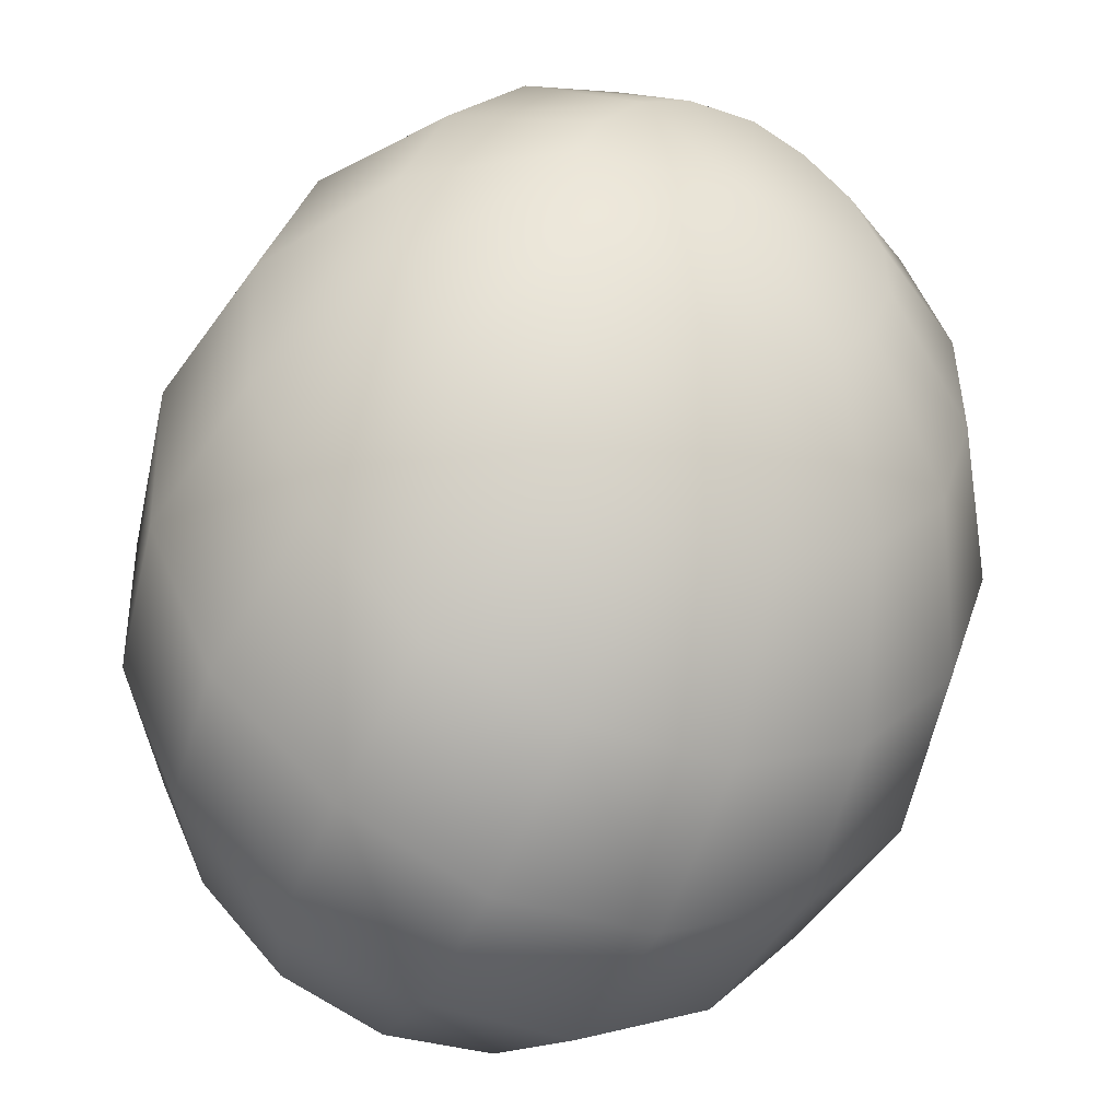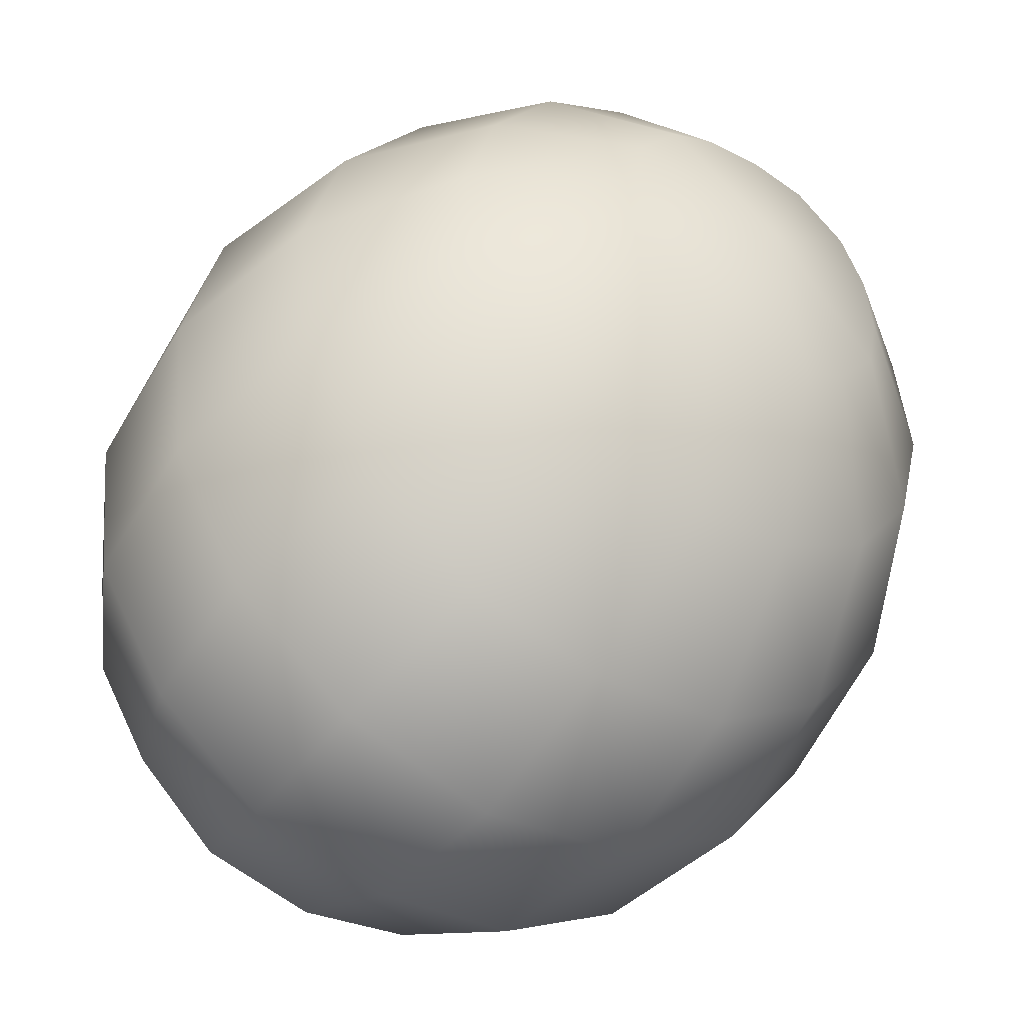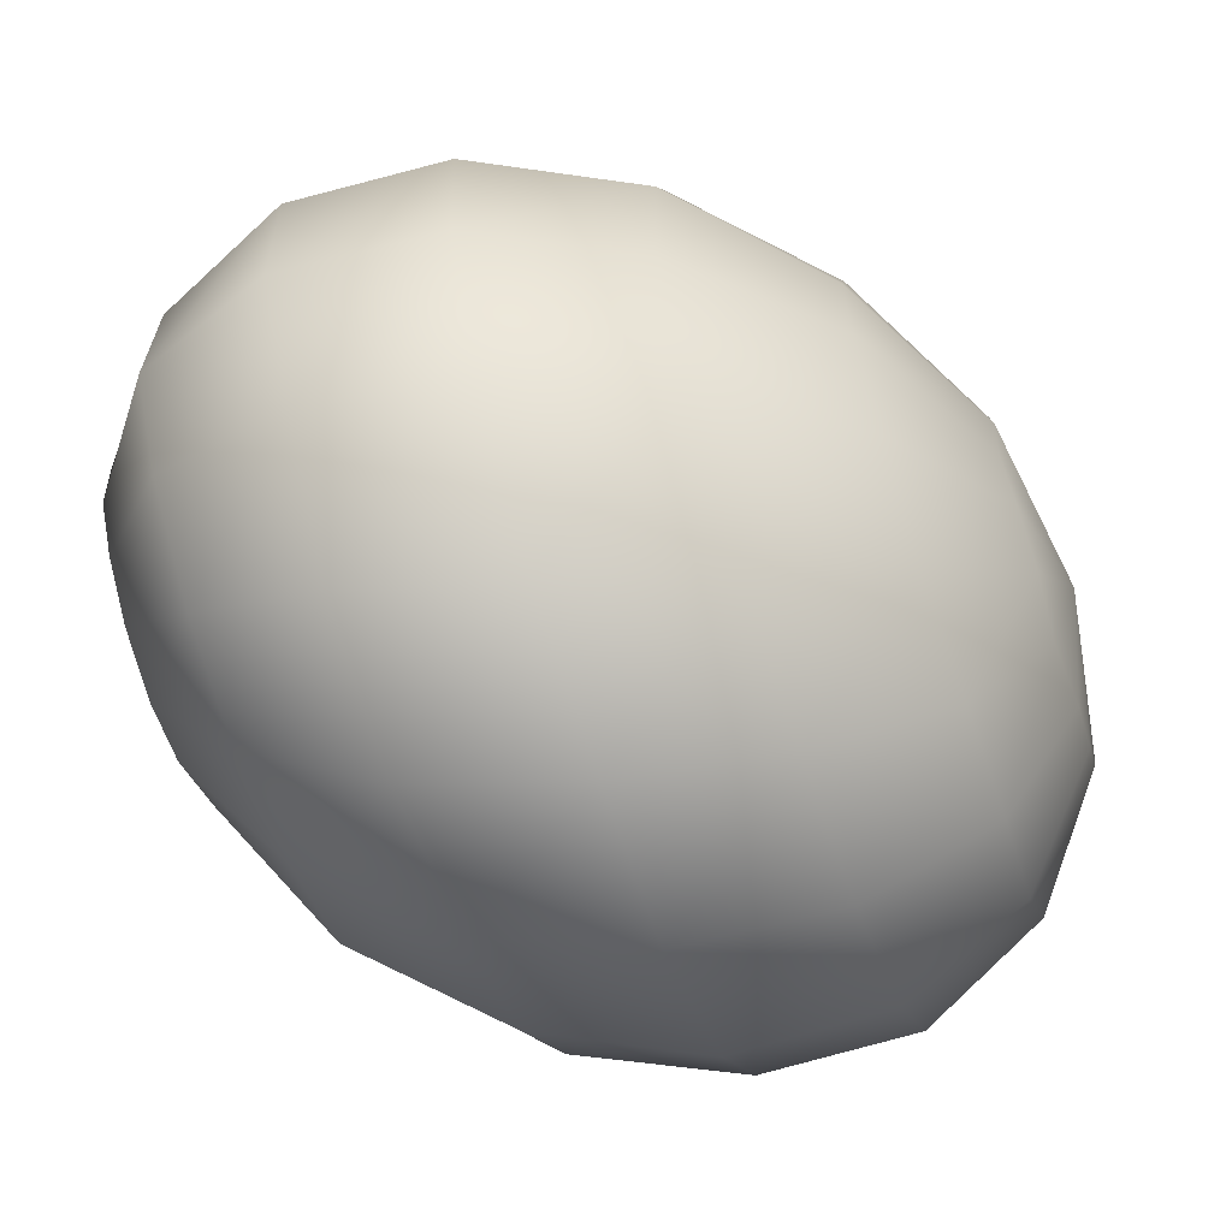
<metadata>
{"format":"obj","ext":"obj","renderer":"f3d","projection":"perspective","resolution":1024,"background":"white","views":[{"elev":-63.8,"azim":113.0,"up":"+Y"},{"elev":14.5,"azim":-170.9,"up":"+Z"},{"elev":39.8,"azim":-137.1,"up":"+Y"}]}
</metadata>
<code>
o model_34
v 0.0188 0.0002206 -0.02082
v 0.01653 0.009927 -0.02448
v 0.0197 0.01081 -0.02219
v 0.01789 0.01963 -0.0199
v 0.01155 0.01831 -0.02448
v 0.0188 0.0002206 -0.02082
v 0.01336 0.007721 -0.02631
v 0.01155 0.01831 -0.02448
v 0.005662 0.0139 -0.02768
v 0.01291 0.02581 -0.01441
v 0.004756 0.02404 -0.02036
v 0.005662 0.0139 -0.02768
v 0.004756 0.02404 -0.02036
v -0.002491 0.01831 -0.02493
v 0.006115 0.02802 -0.006634
v -0.002491 0.02581 -0.0135
v 0.0188 0.0002206 -0.02082
v 0.01064 0.004191 -0.02722
v 0.001132 0.007721 -0.02905
v 0.0188 0.0002206 -0.02082
v 0.009286 0.0002206 -0.02677
v 0.001132 0.007721 -0.02905
v -0.001585 0.0002206 -0.02814
v -0.002491 0.01831 -0.02493
v -0.008833 0.009927 -0.02677
v -0.002491 0.02581 -0.0135
v -0.01064 0.01963 -0.01807
v -0.001585 0.02581 0.001601
v -0.009286 0.02404 -0.004346
v -0.01064 0.01963 -0.01807
v -0.009286 0.02404 -0.004346
v -0.01699 0.01831 -0.008922
v -0.008833 0.01963 0.01029
v -0.01517 0.01831 0.005262
v -0.008833 0.009927 -0.02677
v -0.01744 0.01081 -0.0199
v -0.001585 0.0002206 -0.02814
v -0.01246 0.0002206 -0.02539
v -0.01246 0.0002206 -0.02539
v -0.01744 0.01081 -0.0199
v -0.02106 0.0002206 -0.01899
v -0.01699 0.01831 -0.008922
v -0.02287 0.009927 -0.01029
v -0.01517 0.01831 0.005262
v -0.02061 0.0139 0.002059
v -0.02287 0.009927 -0.01029
v -0.02061 0.0139 0.002059
v -0.02559 0.007721 0.0006863
v -0.02106 0.0002206 -0.01899
v -0.0265 0.0002206 -0.009379
v -0.02197 -0.01081 -0.01487
v -0.01291 -0.009927 -0.02173
v -0.02197 -0.01081 -0.01487
v -0.0265 0.0002206 -0.009379
v -0.0274 -0.009927 -0.005719
v -0.02559 0.007721 0.0006863
v -0.02831 0.0002206 0.001601
v -0.02378 0.004191 0.01167
v -0.02152 0.007721 0.01258
v -0.01834 0.009927 0.01441
v -0.0188 0.0002206 0.02082
v -0.02152 0.007721 0.01258
v -0.01517 0.01081 0.0167
v -0.0188 0.0002206 0.02082
v -0.01834 0.009927 0.01441
v -0.02378 0.004191 0.01167
v -0.0188 0.0002206 0.02082
v -0.02831 0.0002206 0.001601
v -0.02559 0.0002206 0.01212
v -0.0188 0.0002206 0.02082
v -0.02559 0.0002206 0.01212
v -0.02559 -0.004191 0.01395
v -0.02876 -0.007721 0.004346
v -0.02559 -0.004191 0.01395
v -0.0188 0.0002206 0.02082
v -0.02469 -0.007721 0.01624
v -0.02695 -0.0139 0.008922
v -0.0188 0.0002206 0.02082
v -0.02469 -0.007721 0.01624
v -0.02287 -0.009927 0.01899
v -0.02287 -0.01831 0.01441
v -0.02287 -0.009927 0.01899
v -0.0188 0.0002206 0.02082
v -0.0197 -0.01081 0.02219
v -0.01789 -0.01963 0.0199
v -0.0188 0.0002206 0.02082
v -0.0197 -0.01081 0.02219
v -0.01653 -0.009927 0.02448
v -0.012 -0.01831 0.02448
v -0.01653 -0.009927 0.02448
v -0.0188 0.0002206 0.02082
v -0.01336 -0.007721 0.02631
v -0.006115 -0.0139 0.02768
v -0.0188 0.0002206 0.02082
v -0.01336 -0.007721 0.02631
v -0.0111 -0.004191 0.02722
v -0.001585 -0.007721 0.02905
v -0.0111 -0.004191 0.02722
v -0.0188 0.0002206 0.02082
v -0.009286 0.0002206 0.02677
v 0.001132 0.0002206 0.02814
v -0.0188 0.0002206 0.02082
v -0.009286 0.0002206 0.02677
v -0.009286 0.004191 0.02494
v 0.002038 0.007721 0.02539
v -0.009286 0.004191 0.02494
v -0.0188 0.0002206 0.02082
v -0.01019 0.007721 0.02265
v 0.0002265 0.0139 0.02082
v -0.0188 0.0002206 0.02082
v -0.01019 0.007721 0.02265
v -0.01246 0.009927 0.0199
v -0.00385 0.01831 0.01533
v -0.01246 0.009927 0.0199
v -0.0188 0.0002206 0.02082
v -0.01517 0.01081 0.0167
v -0.008833 0.01963 0.01029
v -0.0188 0.0002206 0.02082
v -0.01517 0.01081 0.0167
v -0.008833 0.01963 0.01029
v -0.001585 0.02581 0.001601
v 0.005209 0.02404 0.008922
v -0.00385 0.01831 0.01533
v 0.01064 0.01831 0.01578
v -0.001585 0.02581 0.001601
v 0.006115 0.02802 -0.006634
v 0.01382 0.02581 0.001144
v 0.005209 0.02404 0.008922
v 0.01925 0.01963 0.008464
v 0.0002265 0.0139 0.02082
v 0.01291 0.009927 0.02173
v 0.01064 0.01831 0.01578
v 0.02152 0.01081 0.01487
v 0.002038 0.007721 0.02539
v 0.012 0.0002206 0.02539
v 0.01291 0.009927 0.02173
v 0.02106 0.0002206 0.01899
v 0.001132 0.0002206 0.02814
v 0.00838 -0.009927 0.02677
v 0.012 0.0002206 0.02539
v 0.01699 -0.01081 0.02036
v -0.001585 -0.007721 0.02905
v 0.002491 -0.01831 0.02494
v 0.00838 -0.009927 0.02677
v 0.01019 -0.01963 0.01853
v -0.006115 -0.0139 0.02768
v -0.005209 -0.02404 0.02082
v 0.002491 -0.01831 0.02494
v 0.002038 -0.02581 0.0135
v -0.012 -0.01831 0.02448
v -0.01291 -0.02581 0.01441
v -0.005209 -0.02404 0.02082
v -0.006115 -0.02802 0.007092
v -0.01789 -0.01963 0.0199
v -0.02016 -0.02404 0.007549
v -0.01291 -0.02581 0.01441
v -0.01382 -0.02581 -0.0006863
v -0.02287 -0.01831 0.01441
v -0.02514 -0.01831 0.0002288
v -0.02016 -0.02404 0.007549
v -0.01925 -0.01963 -0.008464
v -0.02695 -0.0139 0.008922
v -0.0274 -0.009927 -0.005719
v -0.02514 -0.01831 0.0002288
v -0.02876 -0.007721 0.004346
v -0.01382 -0.02581 -0.0006863
v -0.005662 -0.02404 -0.008922
v -0.01064 -0.01831 -0.01578
v -0.01925 -0.01963 -0.008464
v -0.005662 -0.02404 -0.008922
v 0.003397 -0.01831 -0.01533
v -0.0002264 -0.0139 -0.02082
v -0.01064 -0.01831 -0.01578
v -0.002038 -0.007721 -0.02539
v 0.003397 -0.01831 -0.01533
v 0.012 -0.009927 -0.0199
v 0.009739 -0.007721 -0.02265
v 0.0188 0.0002206 -0.02082
v -0.0002264 -0.0139 -0.02082
v 0.008833 -0.004191 -0.02493
v 0.0188 0.0002206 -0.02082
v 0.0188 0.0002206 -0.02082
v -0.002038 -0.007721 -0.02539
v -0.01291 -0.009927 -0.02173
v 0.0188 0.0002206 -0.02082
v 0.01517 -0.01081 -0.0167
v 0.008833 -0.01963 -0.009837
v 0.0188 0.0002206 -0.02082
v 0.01834 -0.009927 -0.01395
v 0.008833 -0.01963 -0.009837
v 0.01472 -0.01831 -0.005262
v 0.001585 -0.02581 -0.001601
v 0.001585 -0.02581 -0.001601
v -0.006115 -0.02802 0.007092
v 0.01472 -0.01831 -0.005262
v 0.009286 -0.02404 0.004804
v 0.0188 0.0002206 -0.02082
v 0.02152 -0.007721 -0.01212
v 0.02061 -0.0139 -0.001601
v 0.0188 0.0002206 -0.02082
v 0.02378 -0.004191 -0.01167
v 0.02061 -0.0139 -0.001601
v 0.02559 -0.007721 -0.0006863
v 0.009286 -0.02404 0.004804
v 0.01699 -0.01831 0.008922
v 0.002038 -0.02581 0.0135
v 0.01699 -0.01831 0.008922
v 0.01019 -0.01963 0.01853
v 0.02559 -0.007721 -0.0006863
v 0.02287 -0.009927 0.01075
v 0.0188 0.0002206 -0.02082
v 0.02559 0.0002206 -0.01212
v 0.02831 0.0002206 -0.001144
v 0.0188 0.0002206 -0.02082
v 0.02559 0.004191 -0.0135
v 0.02831 0.0002206 -0.001144
v 0.02876 0.007721 -0.004346
v 0.02287 -0.009927 0.01075
v 0.0265 0.0002206 0.009837
v 0.01699 -0.01081 0.02036
v 0.0265 0.0002206 0.009837
v 0.02106 0.0002206 0.01899
v 0.02876 0.007721 -0.004346
v 0.0274 0.009927 0.005719
v 0.0188 0.0002206 -0.02082
v 0.02469 0.007721 -0.01624
v 0.02695 0.0139 -0.008922
v 0.0188 0.0002206 -0.02082
v 0.02287 0.009927 -0.01899
v 0.02695 0.0139 -0.008922
v 0.02287 0.01831 -0.01395
v 0.0274 0.009927 0.005719
v 0.02514 0.01831 -0.0002288
v 0.02152 0.01081 0.01487
v 0.02514 0.01831 -0.0002288
v 0.01925 0.01963 0.008464
v 0.02287 0.01831 -0.01395
v 0.0197 0.02404 -0.007092
v 0.0188 0.0002206 -0.02082
v 0.0197 0.01081 -0.02219
v 0.01789 0.01963 -0.0199
v 0.01789 0.01963 -0.0199
v 0.0197 0.02404 -0.007092
v 0.01291 0.02581 -0.01441
v 0.01382 0.02581 0.001144
v 0.01291 0.02581 -0.01441
v 0.006115 0.02802 -0.006634
f 1 2 3
f 2 2 3
f 3 2 4
f 2 5 4
f 4 5 5
f 5 6 5
f 5 6 6
f 6 7 6
f 6 7 2
f 7 7 2
f 2 7 8
f 7 9 8
f 8 9 9
f 9 4 9
f 9 4 4
f 4 8 4
f 4 8 10
f 8 11 10
f 10 11 11
f 11 8 11
f 11 8 8
f 8 12 8
f 8 12 13
f 12 14 13
f 13 14 14
f 14 10 14
f 14 10 10
f 10 13 10
f 10 13 15
f 13 16 15
f 15 16 16
f 16 17 16
f 16 17 17
f 17 18 17
f 17 18 7
f 18 18 7
f 7 18 12
f 18 19 12
f 12 19 19
f 19 20 19
f 19 20 20
f 20 21 20
f 20 21 18
f 21 21 18
f 18 21 22
f 21 23 22
f 22 23 23
f 23 12 23
f 23 12 12
f 12 22 12
f 12 22 24
f 22 25 24
f 24 25 25
f 25 13 25
f 25 13 13
f 13 24 13
f 13 24 26
f 24 27 26
f 26 27 27
f 27 15 27
f 27 15 15
f 15 26 15
f 15 26 28
f 26 29 28
f 28 29 29
f 29 26 29
f 29 26 26
f 26 30 26
f 26 30 31
f 30 32 31
f 31 32 32
f 32 28 32
f 32 28 28
f 28 31 28
f 28 31 33
f 31 34 33
f 33 34 34
f 34 24 34
f 34 24 24
f 24 35 24
f 24 35 30
f 35 36 30
f 30 36 36
f 36 22 36
f 36 22 22
f 22 37 22
f 22 37 35
f 37 38 35
f 35 38 38
f 38 35 38
f 38 35 35
f 35 39 35
f 35 39 40
f 39 41 40
f 40 41 41
f 41 30 41
f 41 30 30
f 30 40 30
f 30 40 42
f 40 43 42
f 42 43 43
f 43 31 43
f 43 31 31
f 31 42 31
f 31 42 44
f 42 45 44
f 44 45 45
f 45 42 45
f 45 42 42
f 42 46 42
f 42 46 47
f 46 48 47
f 47 48 48
f 48 40 48
f 48 40 40
f 40 49 40
f 40 49 46
f 49 50 46
f 46 50 50
f 50 51 50
f 50 51 51
f 51 49 51
f 51 49 52
f 49 39 52
f 52 39 39
f 39 49 39
f 39 49 49
f 49 53 49
f 49 53 54
f 53 55 54
f 54 55 55
f 55 46 55
f 55 46 46
f 46 54 46
f 46 54 56
f 54 57 56
f 56 57 57
f 57 58 57
f 57 58 58
f 58 59 58
f 58 59 56
f 59 47 56
f 56 47 47
f 47 60 47
f 47 60 60
f 60 59 60
f 60 59 61
f 59 61 61
f 61 61 62
f 61 62 62
f 62 62 47
f 62 60 47
f 47 60 44
f 60 44 44
f 44 44 63
f 44 63 63
f 63 63 64
f 63 60 64
f 64 60 60
f 60 33 60
f 60 33 33
f 33 44 33
f 33 44 63
f 44 65 63
f 63 65 65
f 65 59 65
f 65 59 59
f 59 66 59
f 59 66 67
f 66 67 67
f 67 67 56
f 67 56 56
f 56 56 66
f 56 68 66
f 66 68 69
f 68 69 69
f 69 69 66
f 69 66 66
f 66 66 70
f 66 71 70
f 70 71 71
f 71 72 71
f 71 72 72
f 72 71 72
f 72 71 73
f 71 68 73
f 73 68 68
f 68 71 68
f 68 71 71
f 71 74 71
f 71 74 75
f 74 75 75
f 75 75 76
f 75 76 76
f 76 76 77
f 76 74 77
f 77 74 73
f 74 73 73
f 73 73 74
f 73 74 74
f 74 74 78
f 74 79 78
f 78 79 79
f 79 80 79
f 79 80 80
f 80 79 80
f 80 79 81
f 79 77 81
f 81 77 77
f 77 79 77
f 77 79 79
f 79 82 79
f 79 82 83
f 82 83 83
f 83 83 84
f 83 84 84
f 84 84 85
f 84 82 85
f 85 82 81
f 82 81 81
f 81 81 82
f 81 82 82
f 82 82 86
f 82 87 86
f 86 87 87
f 87 88 87
f 87 88 88
f 88 87 88
f 88 87 89
f 87 85 89
f 89 85 85
f 85 87 85
f 85 87 87
f 87 90 87
f 87 90 91
f 90 91 91
f 91 91 92
f 91 92 92
f 92 92 93
f 92 90 93
f 93 90 89
f 90 89 89
f 89 89 90
f 89 90 90
f 90 90 94
f 90 95 94
f 94 95 95
f 95 96 95
f 95 96 96
f 96 95 96
f 96 95 97
f 95 93 97
f 97 93 93
f 93 95 93
f 93 95 95
f 95 98 95
f 95 98 99
f 98 99 99
f 99 99 100
f 99 100 100
f 100 100 101
f 100 98 101
f 101 98 97
f 98 97 97
f 97 97 98
f 97 98 98
f 98 98 102
f 98 103 102
f 102 103 103
f 103 104 103
f 103 104 104
f 104 103 104
f 104 103 105
f 103 101 105
f 105 101 101
f 101 103 101
f 101 103 103
f 103 106 103
f 103 106 107
f 106 107 107
f 107 107 108
f 107 108 108
f 108 108 109
f 108 106 109
f 109 106 105
f 106 105 105
f 105 105 106
f 105 106 106
f 106 106 110
f 106 111 110
f 110 111 111
f 111 112 111
f 111 112 112
f 112 111 112
f 112 111 113
f 111 109 113
f 113 109 109
f 109 111 109
f 109 111 111
f 111 114 111
f 111 114 115
f 114 115 115
f 115 115 116
f 115 116 116
f 116 116 117
f 116 114 117
f 117 114 113
f 114 113 113
f 113 113 114
f 113 114 114
f 114 114 118
f 114 119 118
f 118 119 119
f 119 120 119
f 119 120 120
f 120 113 120
f 120 113 121
f 113 122 121
f 121 122 122
f 122 123 122
f 122 123 123
f 123 109 123
f 123 109 122
f 109 124 122
f 122 124 124
f 124 125 124
f 124 125 125
f 125 122 125
f 125 122 126
f 122 127 126
f 126 127 127
f 127 128 127
f 127 128 128
f 128 124 128
f 128 124 127
f 124 129 127
f 127 129 129
f 129 130 129
f 129 130 130
f 130 105 130
f 130 105 124
f 105 131 124
f 124 131 131
f 131 132 131
f 131 132 132
f 132 131 132
f 132 131 129
f 131 133 129
f 129 133 133
f 133 134 133
f 133 134 134
f 134 101 134
f 134 101 131
f 101 135 131
f 131 135 135
f 135 136 135
f 135 136 136
f 136 135 136
f 136 135 133
f 135 137 133
f 133 137 137
f 137 138 137
f 137 138 138
f 138 97 138
f 138 97 135
f 97 139 135
f 135 139 139
f 139 140 139
f 139 140 140
f 140 139 140
f 140 139 137
f 139 141 137
f 137 141 141
f 141 142 141
f 141 142 142
f 142 93 142
f 142 93 139
f 93 143 139
f 139 143 143
f 143 144 143
f 143 144 144
f 144 143 144
f 144 143 141
f 143 145 141
f 141 145 145
f 145 146 145
f 145 146 146
f 146 89 146
f 146 89 143
f 89 147 143
f 143 147 147
f 147 148 147
f 147 148 148
f 148 147 148
f 148 147 145
f 147 149 145
f 145 149 149
f 149 150 149
f 149 150 150
f 150 85 150
f 150 85 147
f 85 151 147
f 147 151 151
f 151 152 151
f 151 152 152
f 152 151 152
f 152 151 149
f 151 153 149
f 149 153 153
f 153 154 153
f 153 154 154
f 154 81 154
f 154 81 151
f 81 155 151
f 151 155 155
f 155 156 155
f 155 156 156
f 156 155 156
f 156 155 153
f 155 157 153
f 153 157 157
f 157 158 157
f 157 158 158
f 158 77 158
f 158 77 155
f 77 159 155
f 155 159 159
f 159 160 159
f 159 160 160
f 160 159 160
f 160 159 157
f 159 161 157
f 157 161 161
f 161 162 161
f 161 162 162
f 162 73 162
f 162 73 159
f 73 163 159
f 159 163 163
f 163 164 163
f 163 164 164
f 164 163 164
f 164 163 161
f 163 53 161
f 161 53 53
f 53 54 53
f 53 54 54
f 54 163 54
f 54 163 68
f 163 165 68
f 68 165 165
f 165 166 165
f 165 166 166
f 166 161 166
f 166 161 167
f 161 168 167
f 167 168 168
f 168 169 168
f 168 169 169
f 169 53 169
f 169 53 168
f 53 52 168
f 168 52 52
f 52 170 52
f 52 170 170
f 170 168 170
f 170 168 171
f 168 172 171
f 171 172 172
f 172 173 172
f 172 173 173
f 173 52 173
f 173 52 172
f 52 174 172
f 172 174 174
f 174 175 174
f 174 175 175
f 175 172 175
f 175 172 176
f 172 177 176
f 176 177 178
f 177 178 178
f 178 178 179
f 178 179 179
f 179 179 177
f 179 174 177
f 177 174 177
f 174 180 177
f 177 180 181
f 180 181 181
f 181 181 182
f 181 182 182
f 182 182 21
f 182 180 21
f 21 180 37
f 180 183 37
f 37 183 183
f 183 37 183
f 183 37 37
f 37 174 37
f 37 174 39
f 174 184 39
f 39 184 184
f 184 185 184
f 184 185 185
f 185 186 185
f 185 186 176
f 186 186 176
f 176 186 171
f 186 187 171
f 171 187 187
f 187 188 187
f 187 188 188
f 188 189 188
f 188 189 186
f 189 189 186
f 186 189 190
f 189 191 190
f 190 191 191
f 191 171 191
f 191 171 171
f 171 190 171
f 171 190 167
f 190 192 167
f 167 192 192
f 192 167 192
f 192 167 167
f 167 193 167
f 167 193 157
f 193 194 157
f 157 194 194
f 194 190 194
f 194 190 190
f 190 195 190
f 190 195 193
f 195 196 193
f 193 196 196
f 196 197 196
f 196 197 197
f 197 198 197
f 197 198 189
f 198 198 189
f 189 198 195
f 198 199 195
f 195 199 199
f 199 200 199
f 199 200 200
f 200 201 200
f 200 201 198
f 201 201 198
f 198 201 202
f 201 203 202
f 202 203 203
f 203 195 203
f 203 195 195
f 195 202 195
f 195 202 204
f 202 205 204
f 204 205 205
f 205 193 205
f 205 193 193
f 193 204 193
f 193 204 153
f 204 206 153
f 153 206 206
f 206 204 206
f 206 204 204
f 204 207 204
f 204 207 149
f 207 208 149
f 149 208 208
f 208 202 208
f 208 202 202
f 202 209 202
f 202 209 207
f 209 210 207
f 207 210 210
f 210 211 210
f 210 211 211
f 211 212 211
f 211 212 201
f 212 212 201
f 201 212 209
f 212 213 209
f 209 213 213
f 213 214 213
f 213 214 214
f 214 215 214
f 214 215 212
f 215 215 212
f 212 215 216
f 215 217 216
f 216 217 217
f 217 209 217
f 217 209 209
f 209 216 209
f 209 216 218
f 216 219 218
f 218 219 219
f 219 207 219
f 219 207 207
f 207 218 207
f 207 218 145
f 218 220 145
f 145 220 220
f 220 218 220
f 220 218 218
f 218 221 218
f 218 221 141
f 221 222 141
f 141 222 222
f 222 216 222
f 222 216 216
f 216 223 216
f 216 223 221
f 223 224 221
f 221 224 224
f 224 225 224
f 224 225 225
f 225 226 225
f 225 226 215
f 226 226 215
f 215 226 223
f 226 227 223
f 223 227 227
f 227 228 227
f 227 228 228
f 228 229 228
f 228 229 226
f 229 229 226
f 226 229 230
f 229 231 230
f 230 231 231
f 231 223 231
f 231 223 223
f 223 230 223
f 223 230 232
f 230 233 232
f 232 233 233
f 233 221 233
f 233 221 221
f 221 232 221
f 221 232 137
f 232 234 137
f 137 234 234
f 234 232 234
f 234 232 232
f 232 235 232
f 232 235 133
f 235 236 133
f 133 236 236
f 236 230 236
f 236 230 230
f 230 237 230
f 230 237 235
f 237 238 235
f 235 238 238
f 238 239 238
f 238 239 239
f 239 240 239
f 239 240 229
f 240 240 229
f 229 240 237
f 240 241 237
f 237 241 241
f 241 237 241
f 241 237 237
f 237 242 237
f 237 242 243
f 242 244 243
f 243 244 244
f 244 235 244
f 244 235 235
f 235 243 235
f 235 243 129
f 243 245 129
f 129 245 245
f 245 243 245
f 245 243 243
f 243 246 243
f 243 246 127
f 246 247 127

</code>
